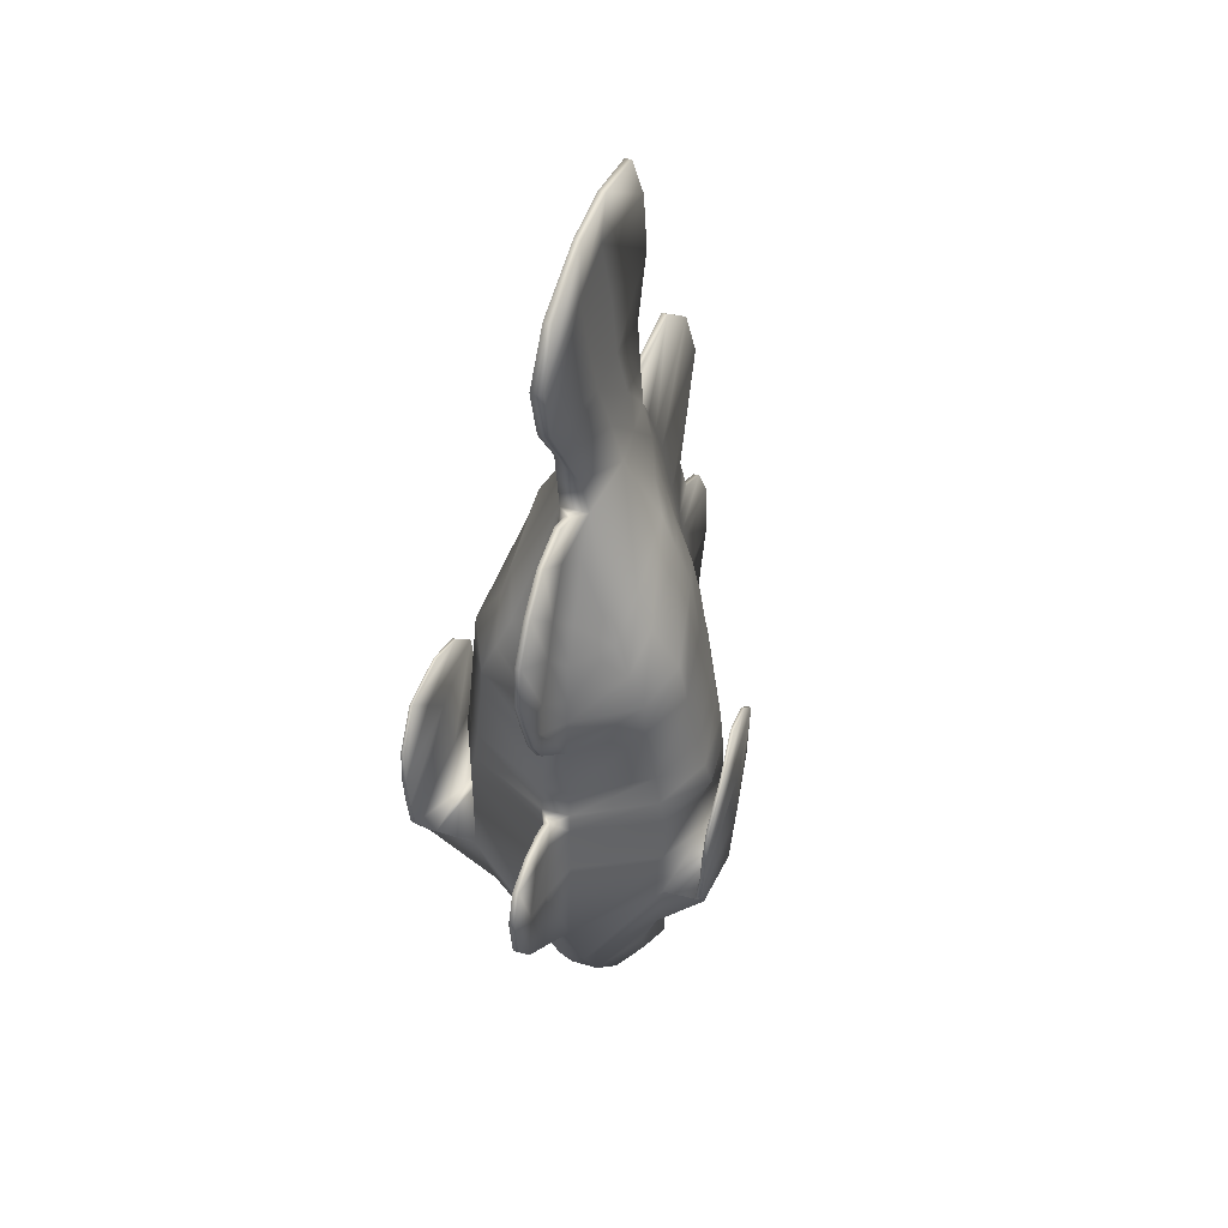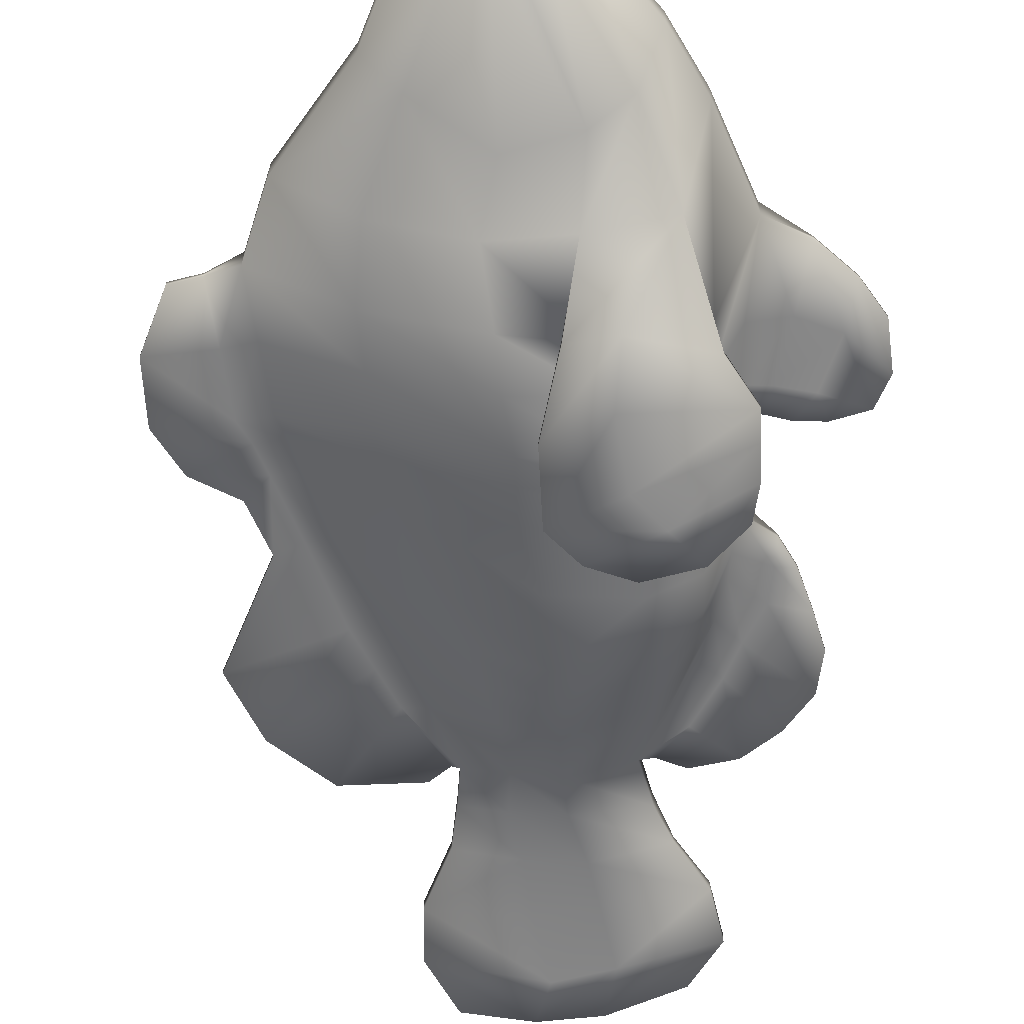
<metadata>
{"format":"obj","ext":"obj","renderer":"f3d","projection":"perspective","resolution":1024,"background":"white","views":[{"elev":42.7,"azim":-71.0,"up":"+Z"},{"elev":-63.0,"azim":178.4,"up":"+Y"}]}
</metadata>
<code>
o TropicalFish12
v -0.198 0.0157 0.1598
v -0.1697 0.0157 0.2321
v -0.1906 0.06142 0.1366
v -0.2166 0.0157 0.112
v -0.2296 0.0157 0.0314
v -0.1979 0.09921 0.05262
v -0.1942 0.1026 0.01013
v -0.2309 0.0157 -0.01837
v -0.226 0.0157 -0.161
v -0.1875 0.1246 -0.1447
v -0.1859 0.1246 -0.2118
v -0.2266 0.0157 -0.2292
v -0.152 0.1136 -0.3786
v -0.1044 0.07152 -0.4853
v -0.1315 0.0157 -0.5373
v -0.1793 0.0157 -0.462
v -0.144 0.0157 0.2869
v -0.1486 0.07521 0.1836
v -0.1438 0.1264 0.0807
v -0.1365 0.1345 0.0221
v -0.1069 0.1613 -0.1405
v -0.08651 0.1397 -0.202
v -0.05434 0.1145 -0.358
v -0.05831 0.08847 -0.4531
v -0.0629 0.02818 0.3037
v -0.0569 0.07411 0.2282
v -0.04529 0.1082 0.1261
v -0.03181 0.1173 0.03202
v 0.00011 0.1397 -0.1331
v 0.0158 0.1397 -0.1983
v 0.04082 0.1039 -0.3435
v 0.02558 0.08647 -0.4251
v -0.006214 0.02194 0.3035
v 0.008598 0.04403 0.2278
v 0.04511 0.06179 0.1264
v 0.09673 0.06666 0.03033
v 0.1411 0.0777 -0.1273
v 0.1503 0.0777 -0.1927
v 0.1563 0.05979 -0.347
v 0.1172 0.0554 -0.4722
v -0.198 -0.0204 0.1598
v -0.2166 -0.0204 0.112
v -0.1906 -0.06612 0.1366
v -0.1697 -0.0204 0.2321
v -0.2296 -0.0204 0.0314
v -0.2309 -0.0204 -0.01837
v -0.1942 -0.1073 0.01013
v -0.1979 -0.1039 0.05262
v -0.226 -0.0204 -0.161
v -0.2266 -0.0204 -0.2292
v -0.1859 -0.1293 -0.2118
v -0.1875 -0.1293 -0.1447
v -0.1315 -0.0204 -0.5373
v -0.1044 -0.07621 -0.4853
v -0.152 -0.1117 -0.3786
v -0.1793 -0.0204 -0.462
v -0.1486 -0.07991 0.1836
v -0.144 -0.0204 0.2869
v -0.1365 -0.1392 0.0221
v -0.1438 -0.1311 0.0807
v -0.08651 -0.1444 -0.202
v -0.1069 -0.166 -0.1405
v -0.05831 -0.09317 -0.4531
v -0.05434 -0.1186 -0.358
v -0.0569 -0.0788 0.2282
v -0.0629 -0.03287 0.3037
v -0.03181 -0.122 0.03202
v -0.04529 -0.1129 0.1261
v 0.0158 -0.1444 -0.1983
v 0.000111 -0.1444 -0.1331
v 0.02558 -0.09116 -0.4251
v 0.04082 -0.1086 -0.3435
v 0.008598 -0.04872 0.2278
v -0.006214 -0.02664 0.3035
v 0.09673 -0.07135 0.03033
v 0.04511 -0.06649 0.1264
v 0.1503 -0.0824 -0.1927
v 0.1411 -0.0824 -0.1273
v 0.1172 -0.0601 -0.4722
v 0.1563 -0.06449 -0.347
v -0.2989 0.001593 0.2548
v -0.3318 0.001592 0.2071
v -0.3318 -0.006289 0.2071
v -0.2989 -0.006288 0.2548
v -0.301 0.001593 0.05396
v -0.301 -0.006288 0.05396
v -0.322 -0.006289 0.107
v -0.322 0.001592 0.107
v -0.3815 0.001592 -0.1715
v -0.3815 -0.006289 -0.1715
v -0.365 -0.006289 -0.1308
v -0.365 0.001592 -0.1308
v -0.003748 0.0157 -0.6487
v 0.02634 0.02403 -0.6423
v 0.02634 -0.02872 -0.6423
v -0.003748 -0.0204 -0.6487
v 0.03341 0.02414 -0.6312
v 0.03341 -0.02884 -0.6312
v 0.04188 0.02211 -0.6332
v 0.04188 -0.0268 -0.6332
v 0.05428 0.0157 -0.6325
v 0.05428 -0.0204 -0.6325
v 0.1433 0.0157 -0.5512
v 0.1433 -0.0204 -0.5512
v 0.08356 -0.0204 -0.6047
v 0.08356 0.0157 -0.6047
v 0.2484 -0.0204 -0.3716
v 0.2484 0.0157 -0.3716
v 0.2759 0.0157 -0.2768
v 0.2759 -0.0204 -0.2768
v 0.182 0.001593 0.3373
v 0.082 0.001592 0.3302
v 0.082 -0.006288 0.3302
v 0.182 -0.006288 0.3373
v -0.04517 0.00218 0.6487
v -0.04517 -0.006876 0.6487
v 0.04127 -0.006876 0.6375
v 0.04127 0.00218 0.6375
v -0.1238 0.002012 0.638
v -0.2154 0.003261 0.5938
v -0.2154 -0.007957 0.5938
v -0.1238 -0.006708 0.638
v -0.1996 0.001593 0.3046
v -0.2556 0.001593 0.2907
v -0.2556 -0.006288 0.2907
v -0.1996 -0.006288 0.3046
v -0.0169 0.04677 -0.6108
v -0.04984 0.0157 -0.6277
v 0.008387 0.06784 -0.594
v 0.03733 0.05944 -0.6001
v 0.07516 0.04263 -0.5928
v -0.0169 -0.05147 -0.6108
v -0.04984 -0.0204 -0.6277
v 0.008388 -0.07254 -0.594
v 0.03733 -0.06414 -0.6001
v 0.07516 -0.04732 -0.5928
v 0.1627 0.0157 -0.4982
v 0.1627 -0.0204 -0.4982
v -0.1863 0.1252 -0.2772
v -0.2348 0.0157 -0.345
v 0.02394 0.1397 -0.2634
v -0.06916 0.1495 -0.2611
v 0.1595 0.0777 -0.2582
v -0.1863 -0.1293 -0.2772
v -0.2348 -0.0204 -0.345
v 0.02394 -0.1444 -0.2634
v -0.06916 -0.1536 -0.2611
v 0.1595 -0.0824 -0.2582
v 0.3815 0.001593 -0.1681
v 0.3815 -0.006288 -0.1681
v 0.353 -0.006288 -0.2477
v 0.353 0.001593 -0.2477
v -0.1642 0.01091 0.3479
v -0.07143 0.017 0.3586
v -0.1642 -0.0156 0.3479
v -0.07143 -0.02169 0.3586
v -0.006148 -0.01865 0.3584
v 0.04733 -0.0204 0.3029
v 0.04733 0.0157 0.3029
v 0.0497 0.01091 0.3541
v 0.0497 -0.0156 0.3541
v -0.006148 0.01395 0.3584
v -0.1898 0.003495 0.3995
v -0.09591 0.009626 0.4253
v -0.1898 -0.008191 0.3995
v -0.09591 -0.01432 0.4253
v -0.02471 -0.01231 0.4247
v 0.05503 0.005608 0.4135
v 0.05503 -0.0103 0.4135
v -0.02471 0.007617 0.4247
v -0.2333 0.005608 0.4595
v -0.1114 0.005608 0.4851
v -0.2333 -0.0103 0.4595
v -0.1114 -0.0103 0.4851
v -0.03719 -0.0103 0.5036
v 0.08482 0.005608 0.4946
v 0.08482 -0.0103 0.4946
v -0.03719 0.005608 0.5036
v -0.2523 0.005608 0.5287
v -0.134 0.003261 0.5715
v -0.2523 -0.0103 0.5287
v -0.134 -0.007957 0.5715
v -0.06097 -0.006708 0.5934
v 0.08315 0.002012 0.5682
v 0.08315 -0.006708 0.5682
v -0.06097 0.002012 0.5934
v 0.08224 0.0157 0.2273
v 0.1307 0.0157 0.1273
v 0.1822 0.0157 0.02621
v 0.2446 0.0157 -0.1129
v 0.2603 0.0157 -0.1949
v 0.08224 -0.0204 0.2273
v 0.2446 -0.0204 -0.1129
v 0.2304 -0.0204 -0.08672
v 0.1326 -0.07923 -0.09261
v 0.2603 -0.0204 -0.1949
v 0.3743 0.001593 -0.08853
v 0.3375 0.001593 -0.0354
v 0.3375 -0.006288 -0.0354
v 0.3743 -0.006288 -0.08853
v -0.1875 0.1191 -0.1136
v -0.2261 0.0157 -0.1327
v -0.2263 0.0157 -0.09369
v -0.1875 0.1136 -0.07168
v -0.1154 0.1539 -0.1054
v -0.1239 0.1466 -0.0595
v -0.002797 0.1269 -0.05024
v -0.001343 0.1333 -0.09709
v 0.1241 0.07136 -0.04715
v 0.1326 0.07453 -0.09261
v -0.2263 -0.0204 -0.09369
v -0.2261 -0.0204 -0.1327
v -0.1875 -0.1238 -0.1136
v -0.1875 -0.1183 -0.07168
v -0.1154 -0.1586 -0.1054
v -0.1238 -0.1513 -0.0595
v -0.001343 -0.138 -0.09709
v -0.002797 -0.1316 -0.05024
v 0.1241 -0.07605 -0.04715
v 0.3038 0.001593 0.1988
v 0.3038 -0.006288 0.1988
v 0.2483 -0.006288 0.05538
v 0.2483 0.001593 0.05538
v 0.2161 0.0157 -0.04974
v 0.2304 0.0157 -0.08672
v 0.1307 -0.0204 0.1273
v 0.1822 -0.0204 0.02621
v 0.3006 0.001593 -0.1792
v 0.3152 0.001593 -0.2588
v 0.2683 0.001593 -0.07411
v 0.2859 0.001593 -0.09953
v 0.1689 0.001593 0.1418
v 0.2156 0.001593 0.03756
v 0.05759 0.001593 0.309
v 0.1126 0.001593 0.2367
v 0.05759 -0.006288 0.309
v 0.1126 -0.006288 0.2367
v 0.2156 -0.006288 0.03756
v 0.1689 -0.006288 0.1418
v 0.2683 -0.006288 -0.07411
v 0.2508 -0.006288 -0.0379
v 0.2161 -0.0204 -0.04974
v 0.3006 -0.006288 -0.1792
v 0.2859 -0.006288 -0.09953
v 0.3152 -0.006288 -0.2588
v 0.2785 -0.006288 -0.007846
v 0.2785 0.001593 -0.007846
v 0.2508 0.001593 -0.0379
v -0.3205 -0.006289 -0.116
v -0.3205 0.001592 -0.116
v -0.1942 0.08032 0.0946
v -0.228 0.0157 0.06411
v -0.1462 0.09233 0.1321
v -0.0511 0.09117 0.1772
v 0.1065 0.0157 0.1773
v 0.02686 0.05291 0.1771
v -0.228 -0.0204 0.06411
v -0.1942 -0.08501 0.0946
v -0.1462 -0.09703 0.1321
v -0.0511 -0.09586 0.1772
v 0.02686 -0.05761 0.1771
v -0.3379 0.001592 0.1533
v -0.3379 -0.006289 0.1533
v 0.2587 0.001593 0.2817
v 0.2587 -0.006288 0.2817
v 0.1065 -0.0204 0.1773
v 0.1407 0.001593 0.1892
v 0.1407 -0.006288 0.1892
v -0.3718 0.001592 -0.2322
v -0.3718 -0.006289 -0.2322
v -0.2781 -0.006288 0.01826
v -0.2781 0.001593 0.01826
v -0.2771 -0.006288 0.05392
v -0.2725 -0.006288 0.09795
v -0.2489 -0.006288 0.1465
v -0.2312 -0.006288 0.1905
v -0.1985 -0.006288 0.2514
v -0.1636 -0.006288 0.2918
v -0.1636 0.001593 0.2918
v -0.1985 0.001593 0.2514
v -0.2312 0.001593 0.1905
v -0.2489 0.001593 0.1465
v -0.2725 0.001593 0.09795
v -0.2771 0.001593 0.05392
v -0.2627 -0.006288 -0.1544
v -0.2769 -0.006288 -0.2315
v -0.2567 -0.006288 -0.1213
v -0.2567 0.001593 -0.1213
v -0.2627 0.001593 -0.1544
v -0.2769 0.001593 -0.2315
v -0.2907 0.001593 -0.3151
v -0.2907 -0.006288 -0.3151
v -0.3074 -0.006288 -0.1476
v -0.3291 -0.006289 -0.2141
v -0.2847 -0.006288 -0.1153
v -0.2847 0.001593 -0.1153
v -0.3074 0.001593 -0.1476
v -0.3291 0.001592 -0.2141
v -0.3391 0.001592 -0.2749
v -0.3391 -0.006289 -0.2749
v -0.09549 -0.1783 -0.2834
v -0.1931 -0.1754 -0.2654
v -0.09549 -0.1891 -0.2847
v -0.1931 -0.1858 -0.2667
v -0.03929 -0.1672 -0.2676
v -0.03929 -0.1775 -0.2689
v -0.1884 -0.1979 -0.04822
v -0.1884 -0.2019 -0.04821
v -0.1232 -0.1951 -0.02511
v -0.1232 -0.1911 -0.02512
v -0.09204 -0.1881 -0.2056
v -0.0204 -0.1791 -0.1658
v -0.2308 -0.1927 -0.2148
v -0.2308 -0.1856 -0.2141
v -0.09204 -0.1955 -0.2063
v -0.0204 -0.1863 -0.1664
v -0.2291 -0.1957 -0.09424
v -0.2291 -0.1997 -0.09423
v -0.09549 0.1783 -0.2834
v -0.1931 0.1754 -0.2654
v -0.1931 0.1858 -0.2667
v -0.09549 0.1891 -0.2847
v -0.03929 0.1775 -0.2689
v -0.03929 0.1672 -0.2676
v -0.1884 0.1979 -0.04822
v -0.1232 0.1911 -0.02512
v -0.1232 0.1951 -0.02511
v -0.1884 0.2019 -0.04821
v -0.0204 0.1791 -0.1658
v -0.09204 0.1881 -0.2056
v -0.2308 0.1856 -0.2141
v -0.2308 0.1927 -0.2148
v -0.09204 0.1955 -0.2063
v -0.0204 0.1863 -0.1664
v -0.2291 0.1957 -0.09424
v -0.2291 0.1997 -0.09423
v -0.1096 -0.193 -0.1218
v -0.02794 -0.1851 -0.07676
v -0.2325 -0.1962 -0.1803
v -0.2325 -0.1906 -0.18
v -0.1096 -0.1987 -0.1221
v -0.02794 -0.1907 -0.07709
v -0.02797 0.1851 -0.07678
v -0.1096 0.193 -0.1218
v -0.2325 0.1906 -0.18
v -0.2325 0.1962 -0.1803
v -0.1096 0.1987 -0.1221
v -0.02797 0.1907 -0.07711
v -0.149 -0.1955 -0.085
v -0.0678 -0.1881 -0.04075
v -0.2351 -0.1979 -0.1386
v -0.2351 -0.1931 -0.1384
v -0.149 -0.2003 -0.08517
v -0.0678 -0.1929 -0.04092
v -0.06781 0.1881 -0.04077
v -0.149 0.1955 -0.085
v -0.2351 0.1931 -0.1384
v -0.2351 0.1979 -0.1386
v -0.149 0.2003 -0.08517
v -0.06781 0.1929 -0.04093
f 1 2 3
f 5 6 8
f 9 10 12
f 13 14 15
f 2 17 3
f 6 19 7
f 10 21 22
f 13 23 14
f 17 25 18
f 27 28 20
f 21 29 30
f 23 31 24
f 33 34 25
f 27 35 36
f 37 38 29
f 31 39 40
f 41 42 43
f 45 46 48
f 49 50 52
f 53 54 55
f 44 43 58
f 48 47 60
f 52 51 61
f 55 54 64
f 58 57 66
f 59 67 68
f 62 61 69
f 64 63 72
f 65 73 66
f 68 67 75
f 69 77 70
f 72 71 79
f 81 82 84
f 85 86 88
f 89 90 92
f 15 53 16
f 93 94 96
f 94 97 95
f 97 99 100
f 101 102 100
f 103 104 106
f 107 108 110
f 111 112 114
f 115 116 118
f 119 120 122
f 123 124 126
f 124 81 125
f 127 94 128
f 97 94 129
f 130 99 129
f 131 103 106
f 96 95 133
f 132 95 134
f 98 100 134
f 100 102 135
f 93 96 128
f 137 138 103
f 14 127 128
f 129 127 24
f 130 129 24
f 103 131 137
f 133 132 54
f 54 132 63
f 63 134 135
f 135 136 71
f 128 133 15
f 108 107 137
f 139 13 16
f 141 31 142
f 108 39 143
f 56 55 144
f 64 72 147
f 146 72 80
f 16 56 140
f 149 150 152
f 25 17 153
f 17 58 155
f 58 66 155
f 66 74 156
f 158 159 161
f 33 162 159
f 154 153 163
f 153 155 163
f 155 156 165
f 157 167 166
f 161 160 169
f 160 162 170
f 164 163 171
f 163 165 171
f 165 166 173
f 167 175 174
f 169 168 177
f 168 170 176
f 172 171 180
f 171 173 179
f 173 174 182
f 175 183 174
f 177 176 185
f 176 178 186
f 180 179 119
f 179 181 120
f 121 181 122
f 183 116 182
f 185 184 117
f 184 186 115
f 159 187 33
f 188 189 35
f 190 191 37
f 39 108 40
f 73 192 74
f 78 193 195
f 148 110 77
f 138 107 79
f 106 105 101
f 119 122 115
f 99 130 101
f 136 102 105
f 130 32 131
f 104 138 136
f 39 31 141
f 107 110 148
f 74 158 157
f 25 154 33
f 161 169 167
f 162 154 164
f 169 177 167
f 170 164 172
f 177 185 183
f 178 172 186
f 185 117 116
f 186 180 115
f 197 198 200
f 201 202 204
f 205 201 204
f 207 208 206
f 209 210 207
f 211 212 214
f 214 213 215
f 215 217 216
f 217 195 218
f 202 212 203
f 220 221 223
f 224 225 209
f 226 76 227
f 191 228 109
f 190 225 231
f 189 188 233
f 187 159 235
f 159 158 234
f 158 192 237
f 226 227 238
f 194 240 242
f 193 196 244
f 110 109 245
f 228 149 229
f 231 230 197
f 233 232 220
f 235 234 111
f 234 236 113
f 236 237 114
f 239 238 221
f 240 199 241
f 244 243 150
f 245 229 151
f 7 204 203
f 20 206 204
f 28 207 20
f 36 209 28
f 46 211 47
f 47 214 59
f 59 216 218
f 67 218 219
f 8 203 46
f 247 223 246
f 189 224 36
f 242 227 75
f 224 189 248
f 227 242 241
f 248 233 223
f 238 241 222
f 242 219 194
f 247 246 198
f 10 9 201
f 205 21 201
f 208 29 205
f 210 37 208
f 212 49 213
f 52 62 213
f 62 70 215
f 70 78 217
f 92 91 250
f 225 190 210
f 225 224 230
f 193 244 194
f 230 248 198
f 244 200 240
f 251 252 3
f 253 251 18
f 254 253 26
f 187 255 34
f 42 257 43
f 43 258 57
f 57 259 65
f 260 261 65
f 262 263 82
f 264 265 220
f 34 256 26
f 261 266 73
f 188 255 232
f 266 268 192
f 232 267 264
f 237 268 114
f 6 5 251
f 19 6 253
f 27 19 254
f 255 188 256
f 257 45 258
f 258 48 259
f 259 60 260
f 68 76 260
f 88 87 262
f 111 114 264
f 256 35 254
f 76 226 261
f 255 187 267
f 226 239 266
f 235 111 267
f 239 221 265
f 139 140 11
f 142 139 11
f 141 142 22
f 38 143 30
f 50 145 51
f 51 144 147
f 61 147 146
f 146 148 69
f 269 270 89
f 197 200 149
f 191 109 38
f 193 78 196
f 190 231 191
f 196 110 243
f 231 197 149
f 243 245 150
f 8 46 272
f 46 45 273
f 45 257 274
f 257 42 275
f 42 41 276
f 41 44 277
f 44 58 277
f 58 17 278
f 17 2 280
f 2 1 280
f 1 4 281
f 4 252 282
f 252 5 283
f 5 8 284
f 272 271 85
f 271 273 86
f 273 274 87
f 274 275 83
f 275 276 84
f 276 277 125
f 277 278 125
f 278 279 126
f 279 280 124
f 280 281 124
f 281 282 81
f 282 283 82
f 283 284 88
f 284 272 85
f 50 49 286
f 49 212 287
f 212 202 287
f 202 9 288
f 9 12 290
f 12 140 290
f 140 145 291
f 145 50 286
f 286 285 294
f 285 287 293
f 287 288 295
f 288 289 297
f 289 290 298
f 290 291 298
f 291 292 299
f 292 286 294
f 294 293 91
f 293 295 249
f 295 296 249
f 296 297 250
f 297 298 92
f 298 299 89
f 299 300 269
f 300 294 90
f 301 147 302
f 144 55 304
f 302 144 304
f 305 306 64
f 307 308 310
f 305 301 312
f 304 313 302
f 303 315 313
f 306 305 312
f 301 305 147
f 64 306 55
f 317 318 308
f 301 302 314
f 306 316 303
f 319 320 142
f 139 321 13
f 320 321 139
f 23 323 324
f 325 326 328
f 324 329 319
f 331 332 320
f 332 333 322
f 323 334 329
f 23 324 142
f 23 13 323
f 335 325 328
f 319 330 331
f 333 334 322
f 311 337 338
f 313 339 314
f 315 341 313
f 338 342 316
f 340 337 314
f 342 341 315
f 343 344 330
f 345 346 331
f 346 347 332
f 334 348 343
f 330 344 331
f 333 347 348
f 337 349 338
f 351 352 340
f 341 353 339
f 350 354 338
f 352 349 337
f 354 353 342
f 355 356 343
f 357 358 345
f 358 359 346
f 348 360 343
f 344 356 357
f 347 359 348
f 349 307 350
f 351 318 352
f 353 308 351
f 310 309 350
f 317 307 352
f 309 308 354
f 326 325 355
f 335 336 357
f 336 328 358
f 360 327 355
f 356 325 357
f 359 328 360
f 4 1 3
f 6 7 8
f 10 11 12
f 16 13 15
f 17 18 3
f 19 20 7
f 11 10 22
f 23 24 14
f 25 26 18
f 19 27 20
f 22 21 30
f 31 32 24
f 34 26 25
f 28 27 36
f 38 30 29
f 32 31 40
f 44 41 43
f 46 47 48
f 50 51 52
f 56 53 55
f 43 57 58
f 47 59 60
f 62 52 61
f 54 63 64
f 57 65 66
f 60 59 68
f 70 62 69
f 63 71 72
f 73 74 66
f 76 68 75
f 77 78 70
f 80 72 79
f 82 83 84
f 86 87 88
f 90 91 92
f 53 56 16
f 94 95 96
f 97 98 95
f 98 97 100
f 99 101 100
f 104 105 106
f 108 109 110
f 112 113 114
f 116 117 118
f 120 121 122
f 124 125 126
f 81 84 125
f 94 93 128
f 94 127 129
f 99 97 129
f 101 131 106
f 95 132 133
f 95 98 134
f 100 135 134
f 102 136 135
f 96 133 128
f 138 104 103
f 15 14 128
f 127 14 24
f 32 130 24
f 131 40 137
f 53 133 54
f 132 134 63
f 71 63 135
f 136 79 71
f 133 53 15
f 107 138 137
f 140 139 16
f 31 23 142
f 109 108 143
f 145 56 144
f 72 146 147
f 148 146 80
f 56 145 140
f 150 151 152
f 154 25 153
f 153 17 155
f 66 156 155
f 74 157 156
f 159 160 161
f 162 160 159
f 164 154 163
f 155 165 163
f 156 166 165
f 156 157 166
f 160 168 169
f 168 160 170
f 172 164 171
f 165 173 171
f 166 174 173
f 166 167 174
f 168 176 177
f 170 178 176
f 171 179 180
f 173 181 179
f 181 173 182
f 183 182 174
f 176 184 185
f 184 176 186
f 179 120 119
f 181 121 120
f 181 182 122
f 116 122 182
f 184 118 117
f 118 184 115
f 187 34 33
f 189 36 35
f 191 38 37
f 108 137 40
f 192 158 74
f 193 194 195
f 110 196 77
f 107 80 79
f 105 102 101
f 122 116 115
f 130 131 101
f 104 136 105
f 32 40 131
f 138 79 136
f 143 39 141
f 80 107 148
f 158 161 157
f 154 162 33
f 157 161 167
f 170 162 164
f 177 175 167
f 178 170 172
f 175 177 183
f 172 180 186
f 183 185 116
f 180 119 115
f 198 199 200
f 202 203 204
f 206 205 204
f 208 205 206
f 210 208 207
f 212 213 214
f 216 214 215
f 217 218 216
f 195 219 218
f 212 211 203
f 221 222 223
f 225 210 209
f 76 75 227
f 228 229 109
f 225 230 231
f 188 232 233
f 159 234 235
f 158 236 234
f 236 158 237
f 239 226 238
f 240 241 242
f 196 243 244
f 109 229 245
f 149 152 229
f 230 198 197
f 223 233 220
f 234 112 111
f 112 234 113
f 113 236 114
f 238 222 221
f 199 246 241
f 200 244 150
f 229 152 151
f 8 7 203
f 7 20 204
f 207 206 20
f 209 207 28
f 211 214 47
f 214 216 59
f 67 59 218
f 75 67 219
f 203 211 46
f 223 222 246
f 224 209 36
f 219 242 75
f 189 233 248
f 238 227 241
f 247 248 223
f 241 246 222
f 219 195 194
f 246 199 198
f 9 202 201
f 21 10 201
f 29 21 205
f 37 29 208
f 49 52 213
f 62 215 213
f 70 217 215
f 78 195 217
f 91 249 250
f 190 37 210
f 224 248 230
f 244 240 194
f 248 247 198
f 200 199 240
f 252 4 3
f 251 3 18
f 253 18 26
f 255 256 34
f 257 258 43
f 258 259 57
f 259 260 65
f 261 73 65
f 263 83 82
f 265 221 220
f 256 254 26
f 266 192 73
f 255 267 232
f 268 237 192
f 220 232 264
f 268 265 114
f 5 252 251
f 6 251 253
f 19 253 254
f 188 35 256
f 45 48 258
f 48 60 259
f 60 68 260
f 76 261 260
f 87 263 262
f 114 265 264
f 35 27 254
f 226 266 261
f 187 235 267
f 239 268 266
f 111 264 267
f 268 239 265
f 140 12 11
f 22 142 11
f 30 141 22
f 143 141 30
f 145 144 51
f 61 51 147
f 69 61 146
f 148 77 69
f 270 90 89
f 200 150 149
f 109 143 38
f 78 77 196
f 231 228 191
f 110 245 243
f 228 231 149
f 245 151 150
f 46 271 272
f 271 46 273
f 273 45 274
f 274 257 275
f 275 42 276
f 276 41 277
f 58 278 277
f 17 279 278
f 279 17 280
f 1 281 280
f 4 282 281
f 252 283 282
f 5 284 283
f 8 272 284
f 271 86 85
f 273 87 86
f 274 263 87
f 263 274 83
f 83 275 84
f 84 276 125
f 278 126 125
f 279 123 126
f 123 279 124
f 281 81 124
f 282 82 81
f 283 262 82
f 262 283 88
f 88 284 85
f 49 285 286
f 285 49 287
f 202 288 287
f 9 289 288
f 289 9 290
f 140 291 290
f 145 292 291
f 292 145 286
f 285 293 294
f 287 295 293
f 288 296 295
f 296 288 297
f 297 289 298
f 291 299 298
f 292 300 299
f 300 292 294
f 90 294 91
f 91 293 249
f 296 250 249
f 297 92 250
f 298 89 92
f 299 269 89
f 300 270 269
f 270 300 90
f 147 144 302
f 55 303 304
f 308 309 310
f 301 311 312
f 313 314 302
f 304 303 313
f 316 306 312
f 305 64 147
f 306 303 55
f 307 317 308
f 311 301 314
f 316 315 303
f 320 139 142
f 321 322 13
f 326 327 328
f 329 330 319
f 332 321 320
f 321 332 322
f 324 323 329
f 324 319 142
f 13 322 323
f 336 335 328
f 320 319 331
f 334 323 322
f 312 311 338
f 339 340 314
f 341 339 313
f 312 338 316
f 337 311 314
f 316 342 315
f 329 343 330
f 346 332 331
f 347 333 332
f 329 334 343
f 344 345 331
f 334 333 348
f 349 350 338
f 339 351 340
f 353 351 339
f 354 342 338
f 340 352 337
f 353 341 342
f 356 344 343
f 358 346 345
f 359 347 346
f 360 355 343
f 345 344 357
f 359 360 348
f 307 310 350
f 318 317 352
f 308 318 351
f 309 354 350
f 307 349 352
f 308 353 354
f 325 356 355
f 336 358 357
f 328 359 358
f 327 326 355
f 325 335 357
f 328 327 360

</code>
